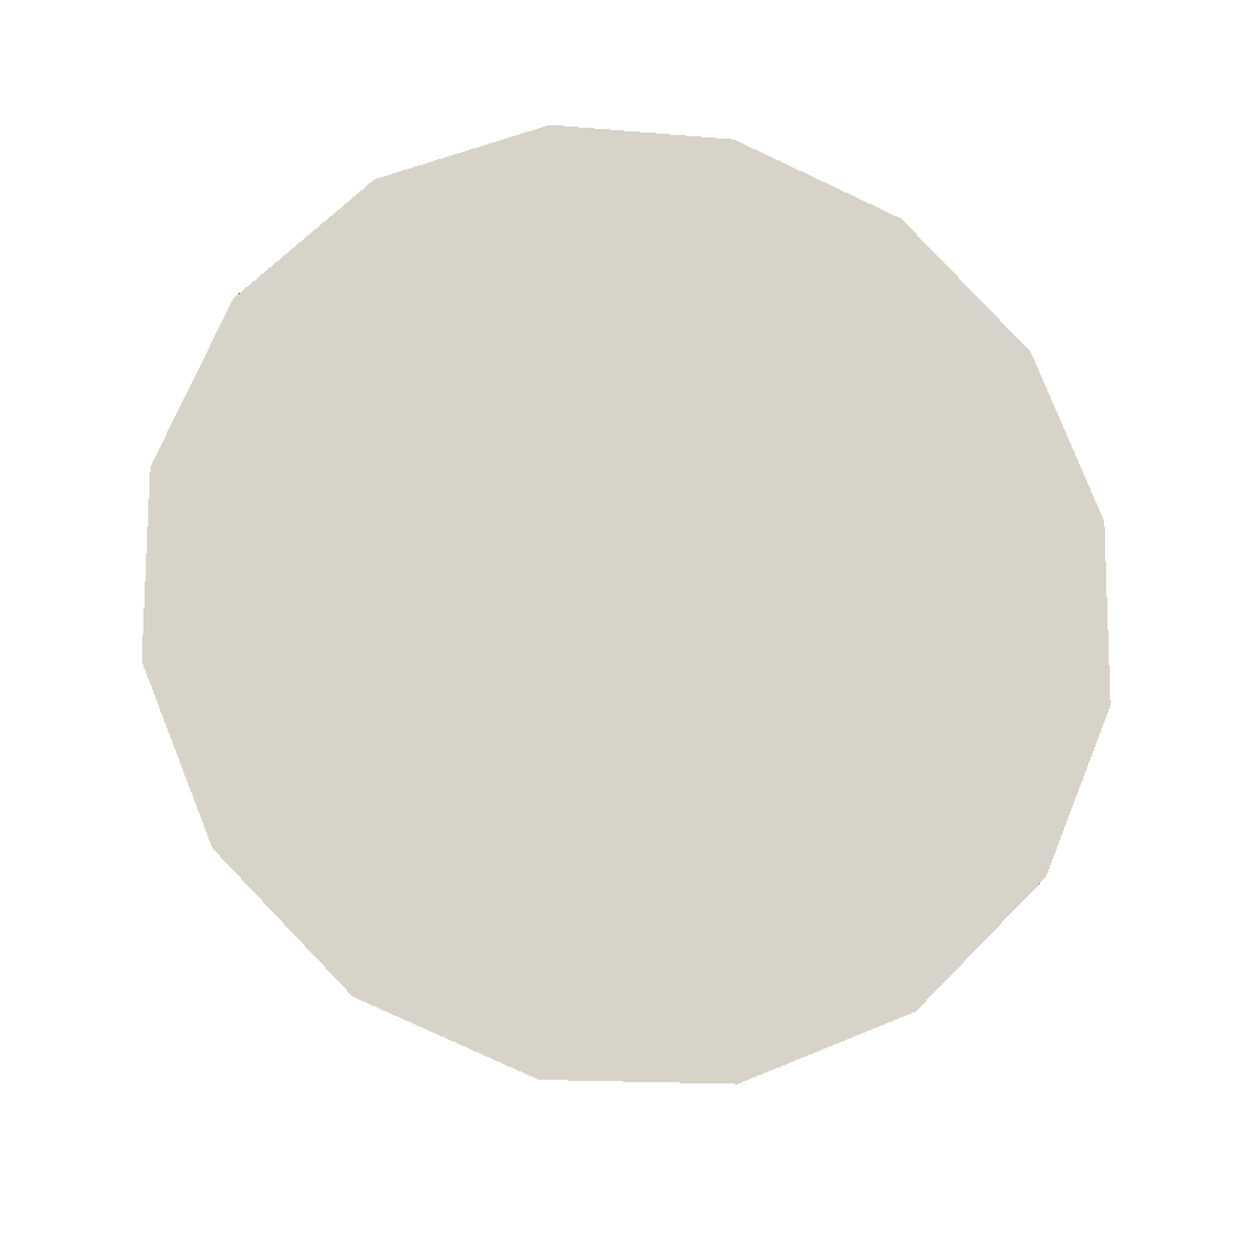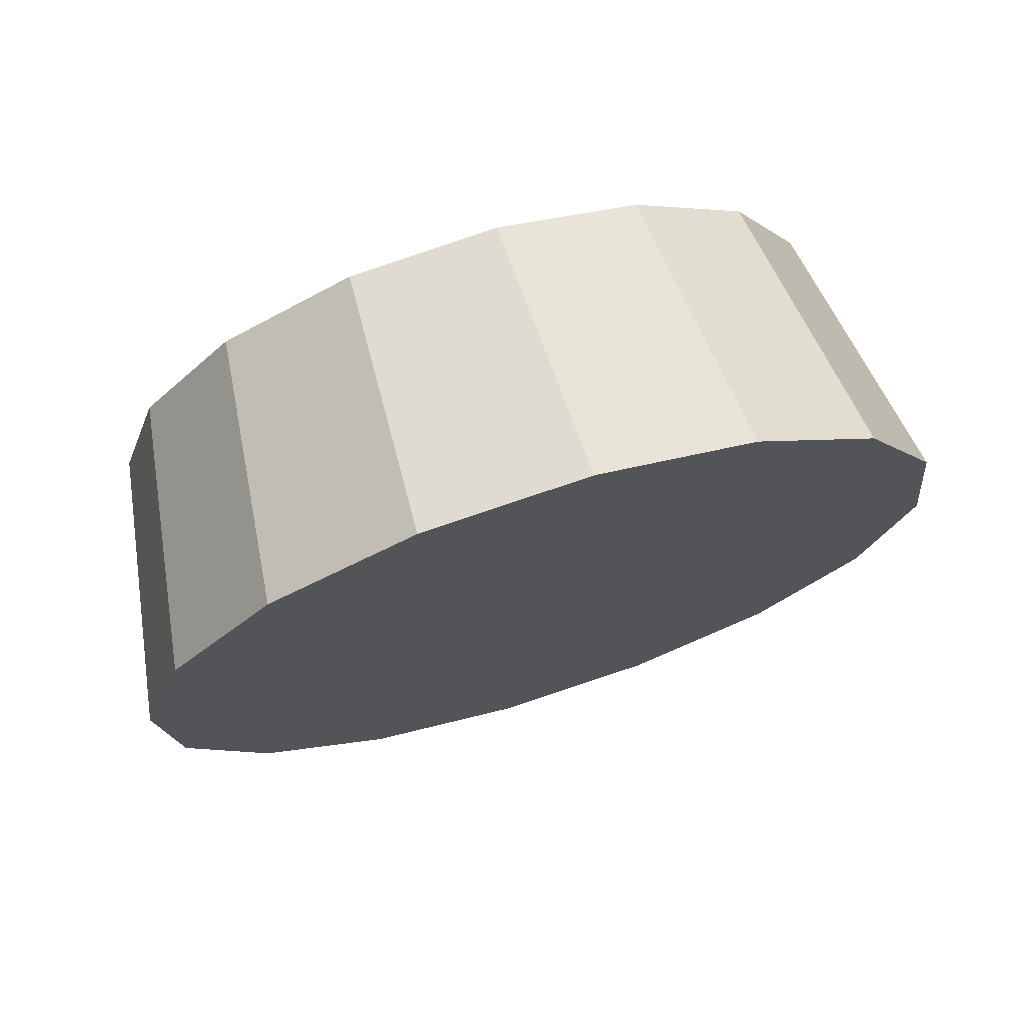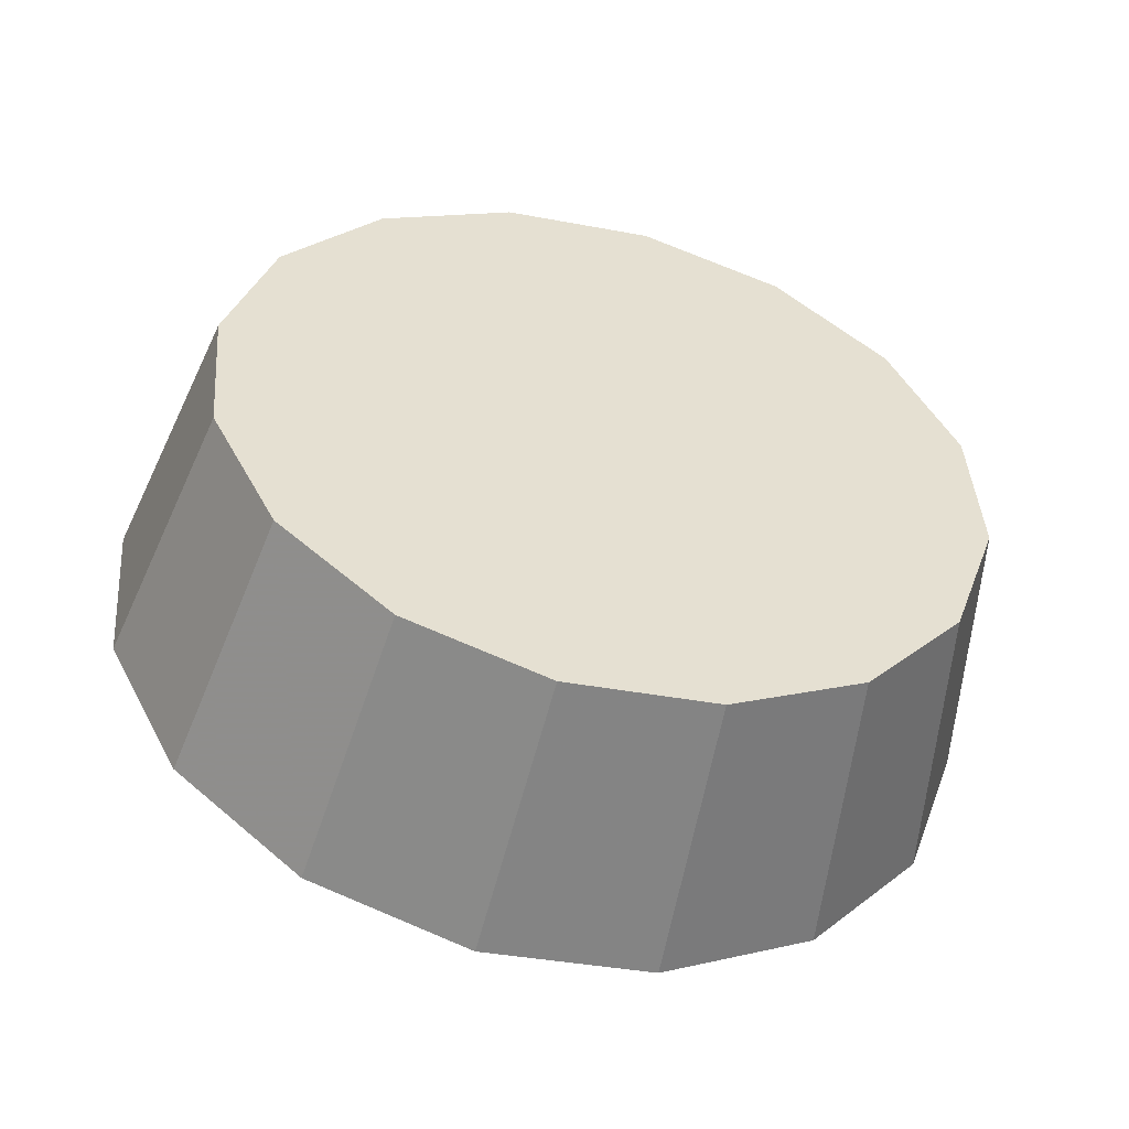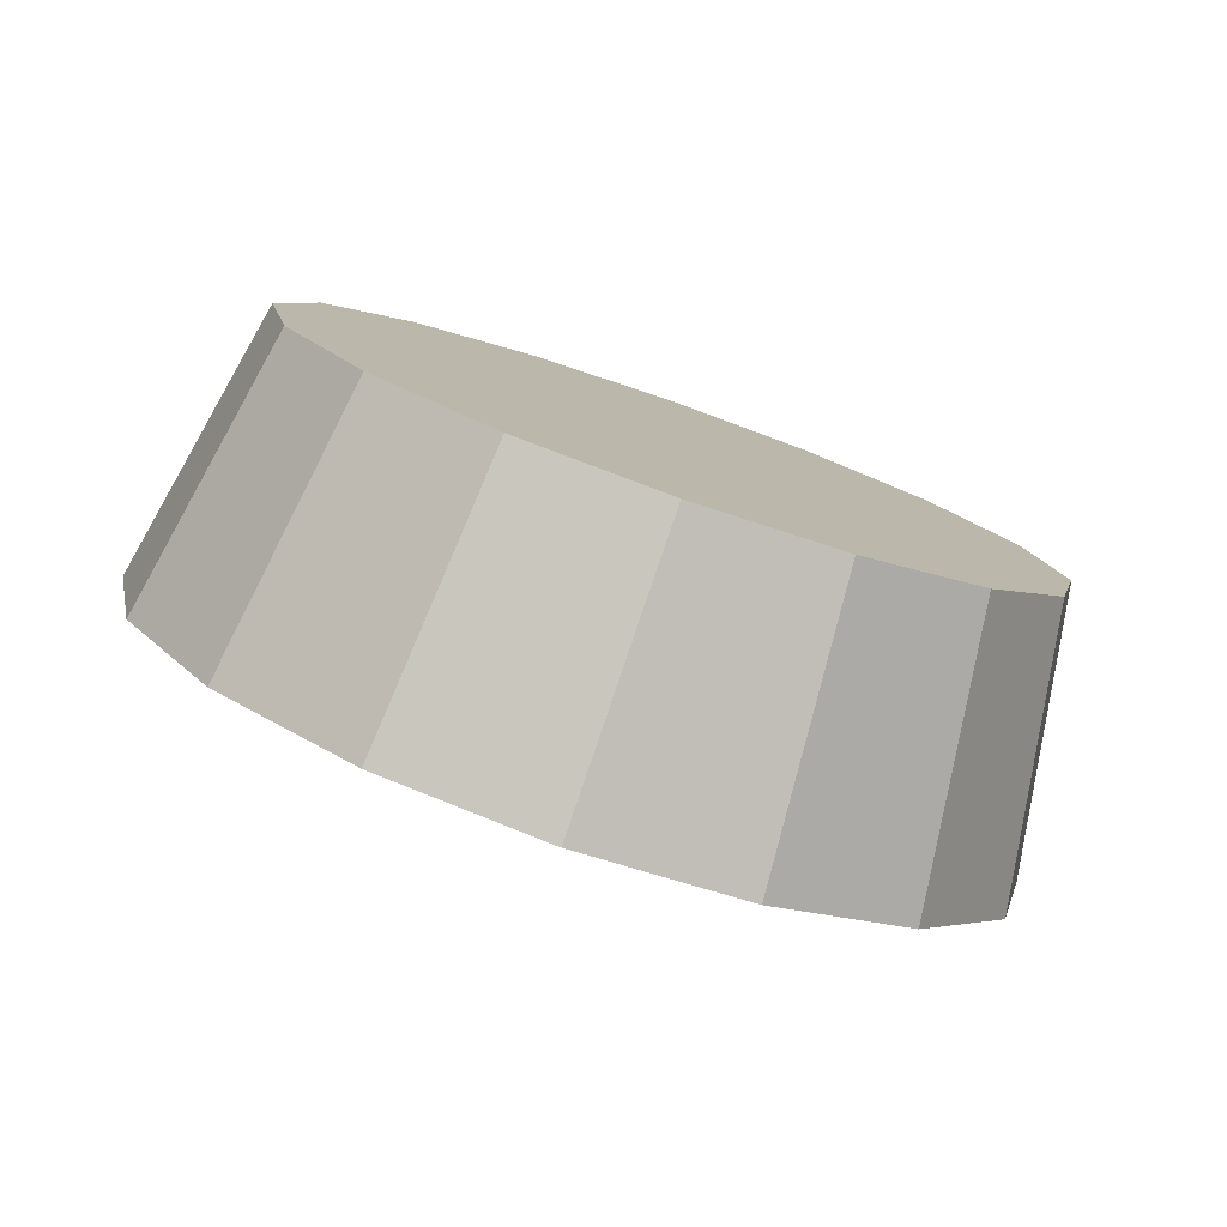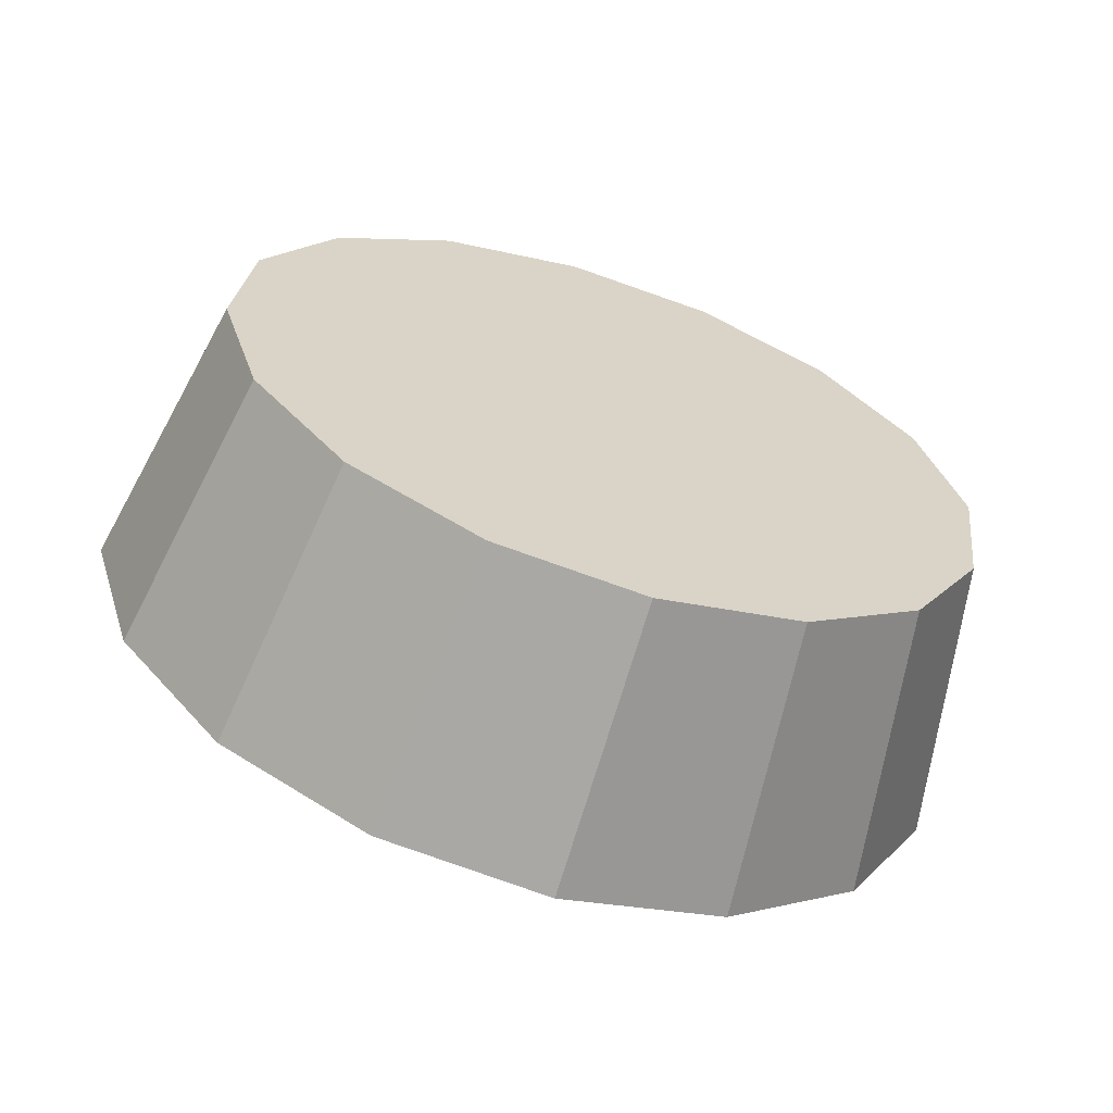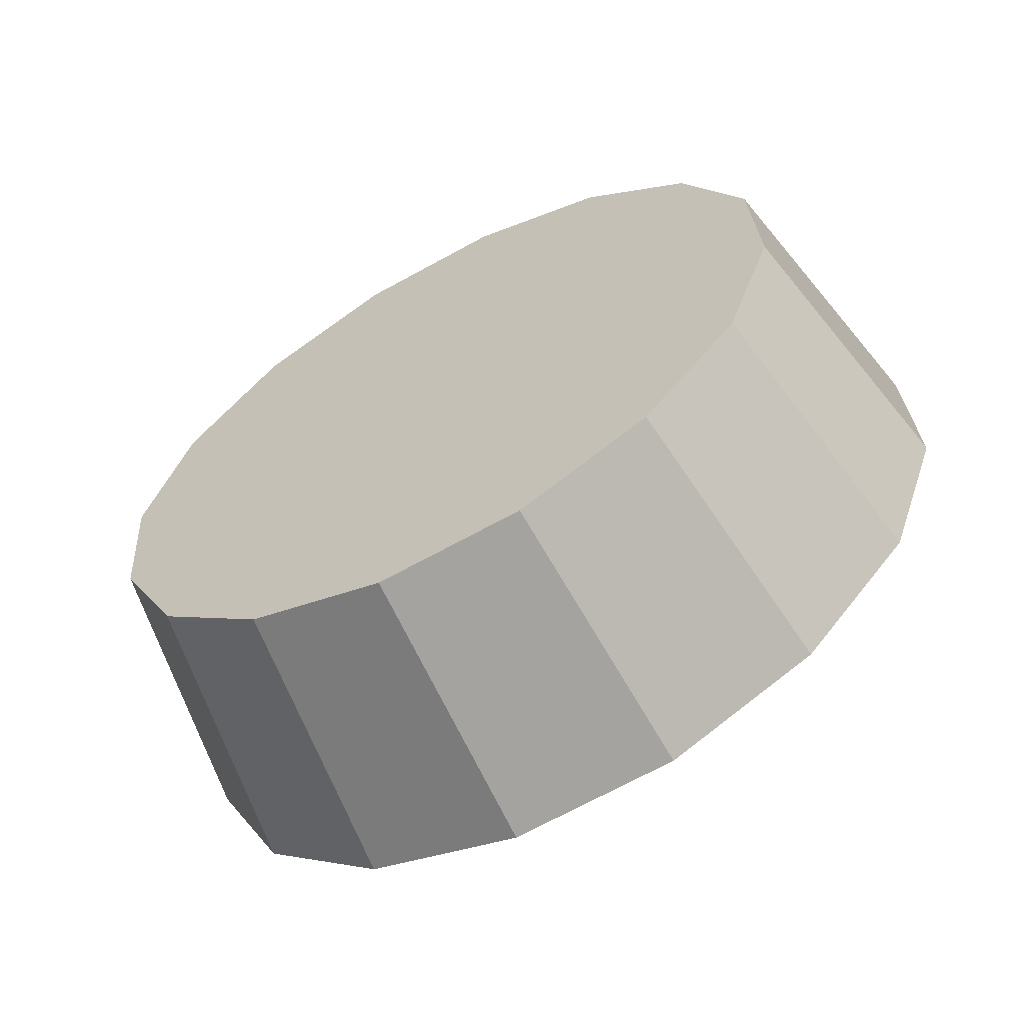
<metadata>
{"format":"obj","ext":"obj","renderer":"f3d","projection":"perspective","resolution":1024,"background":"white","views":[{"elev":-61.9,"azim":-15.6,"up":"+Z"},{"elev":-61.5,"azim":24.2,"up":"+Y"},{"elev":-3.0,"azim":159.5,"up":"+Z"},{"elev":-29.1,"azim":151.1,"up":"+Z"},{"elev":70.4,"azim":-154.9,"up":"+Y"},{"elev":-11.8,"azim":40.6,"up":"+Y"}]}
</metadata>
<code>
v 2.539 -3.005 1.462
v 2.533 -2.981 1.44
v 2.515 -2.961 1.421
v 2.487 -2.947 1.409
v 2.455 -2.943 1.404
v 2.423 -2.947 1.409
v 2.395 -2.961 1.421
v 2.377 -2.981 1.44
v 2.371 -3.005 1.462
v 2.377 -3.028 1.484
v 2.395 -3.048 1.502
v 2.423 -3.062 1.515
v 2.455 -3.066 1.519
v 2.487 -3.062 1.515
v 2.515 -3.048 1.502
v 2.533 -3.028 1.484
v 2.455 -3.005 1.462
v 2.455 -3.005 1.462
v 2.455 -3.005 1.462
v 2.455 -3.005 1.462
v 2.455 -3.005 1.462
v 2.455 -3.005 1.462
v 2.455 -3.005 1.462
v 2.455 -3.005 1.462
v 2.455 -3.005 1.462
v 2.455 -3.005 1.462
v 2.455 -3.005 1.462
v 2.455 -3.005 1.462
v 2.455 -3.005 1.462
v 2.455 -3.005 1.462
v 2.455 -3.005 1.462
v 2.455 -3.005 1.462
v 2.529 -2.967 1.502
v 2.524 -2.947 1.482
v 2.508 -2.929 1.466
v 2.483 -2.917 1.455
v 2.455 -2.913 1.451
v 2.427 -2.917 1.455
v 2.403 -2.929 1.466
v 2.386 -2.947 1.482
v 2.381 -2.967 1.502
v 2.386 -2.988 1.521
v 2.403 -3.006 1.537
v 2.427 -3.018 1.548
v 2.455 -3.022 1.552
v 2.483 -3.018 1.548
v 2.508 -3.006 1.537
v 2.524 -2.988 1.521
v 2.455 -2.967 1.502
v 2.455 -2.967 1.502
v 2.455 -2.967 1.502
v 2.455 -2.967 1.502
v 2.455 -2.967 1.502
v 2.455 -2.967 1.502
v 2.455 -2.967 1.502
v 2.455 -2.967 1.502
v 2.455 -2.967 1.502
v 2.455 -2.967 1.502
v 2.455 -2.967 1.502
v 2.455 -2.967 1.502
v 2.455 -2.967 1.502
v 2.455 -2.967 1.502
v 2.455 -2.967 1.502
v 2.455 -2.967 1.502
f 33 34 49
f 49 34 50
f 34 35 50
f 50 35 51
f 35 36 51
f 51 36 52
f 36 37 52
f 52 37 53
f 37 38 53
f 53 38 54
f 38 39 54
f 54 39 55
f 39 40 55
f 55 40 56
f 40 41 56
f 56 41 57
f 41 42 57
f 57 42 58
f 42 43 58
f 58 43 59
f 43 44 59
f 59 44 60
f 44 45 60
f 60 45 61
f 45 46 61
f 61 46 62
f 46 47 62
f 62 47 63
f 47 48 63
f 63 48 64
f 48 33 64
f 64 33 49
f 2 1 17
f 2 17 18
f 3 2 18
f 3 18 19
f 4 3 19
f 4 19 20
f 5 4 20
f 5 20 21
f 6 5 21
f 6 21 22
f 7 6 22
f 7 22 23
f 8 7 23
f 8 23 24
f 9 8 24
f 9 24 25
f 10 9 25
f 10 25 26
f 11 10 26
f 11 26 27
f 12 11 27
f 12 27 28
f 13 12 28
f 13 28 29
f 14 13 29
f 14 29 30
f 15 14 30
f 15 30 31
f 16 15 31
f 16 31 32
f 1 16 32
f 1 32 17
f 49 50 17
f 17 50 18
f 50 51 18
f 18 51 19
f 51 52 19
f 19 52 20
f 52 53 20
f 20 53 21
f 53 54 21
f 21 54 22
f 54 55 22
f 22 55 23
f 55 56 23
f 23 56 24
f 56 57 24
f 24 57 25
f 57 58 25
f 25 58 26
f 58 59 26
f 26 59 27
f 59 60 27
f 27 60 28
f 60 61 28
f 28 61 29
f 61 62 29
f 29 62 30
f 62 63 30
f 30 63 31
f 63 64 31
f 31 64 32
f 64 49 32
f 32 49 17
f 1 2 33
f 33 2 34
f 2 3 34
f 34 3 35
f 3 4 35
f 35 4 36
f 4 5 36
f 36 5 37
f 5 6 37
f 37 6 38
f 6 7 38
f 38 7 39
f 7 8 39
f 39 8 40
f 8 9 40
f 40 9 41
f 9 10 41
f 41 10 42
f 10 11 42
f 42 11 43
f 11 12 43
f 43 12 44
f 12 13 44
f 44 13 45
f 13 14 45
f 45 14 46
f 14 15 46
f 46 15 47
f 15 16 47
f 47 16 48
f 16 1 48
f 48 1 33

</code>
